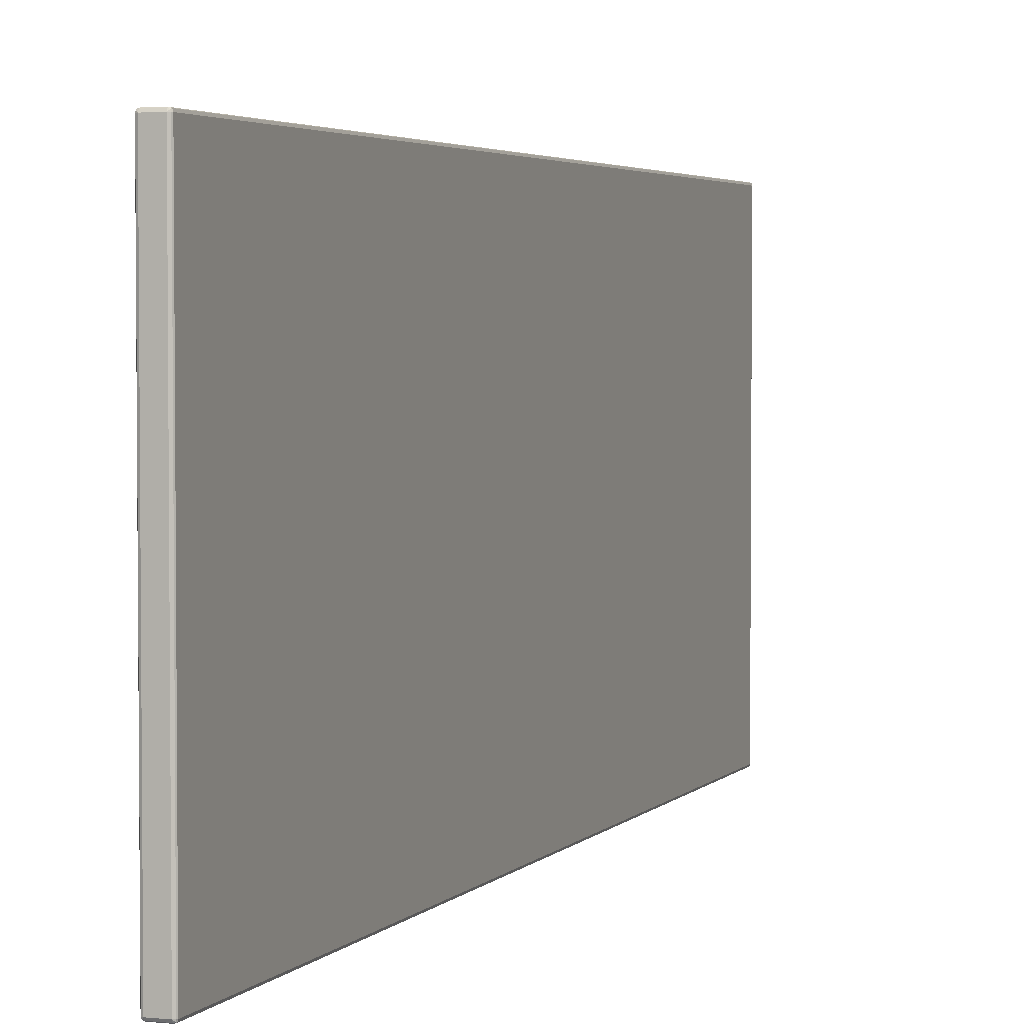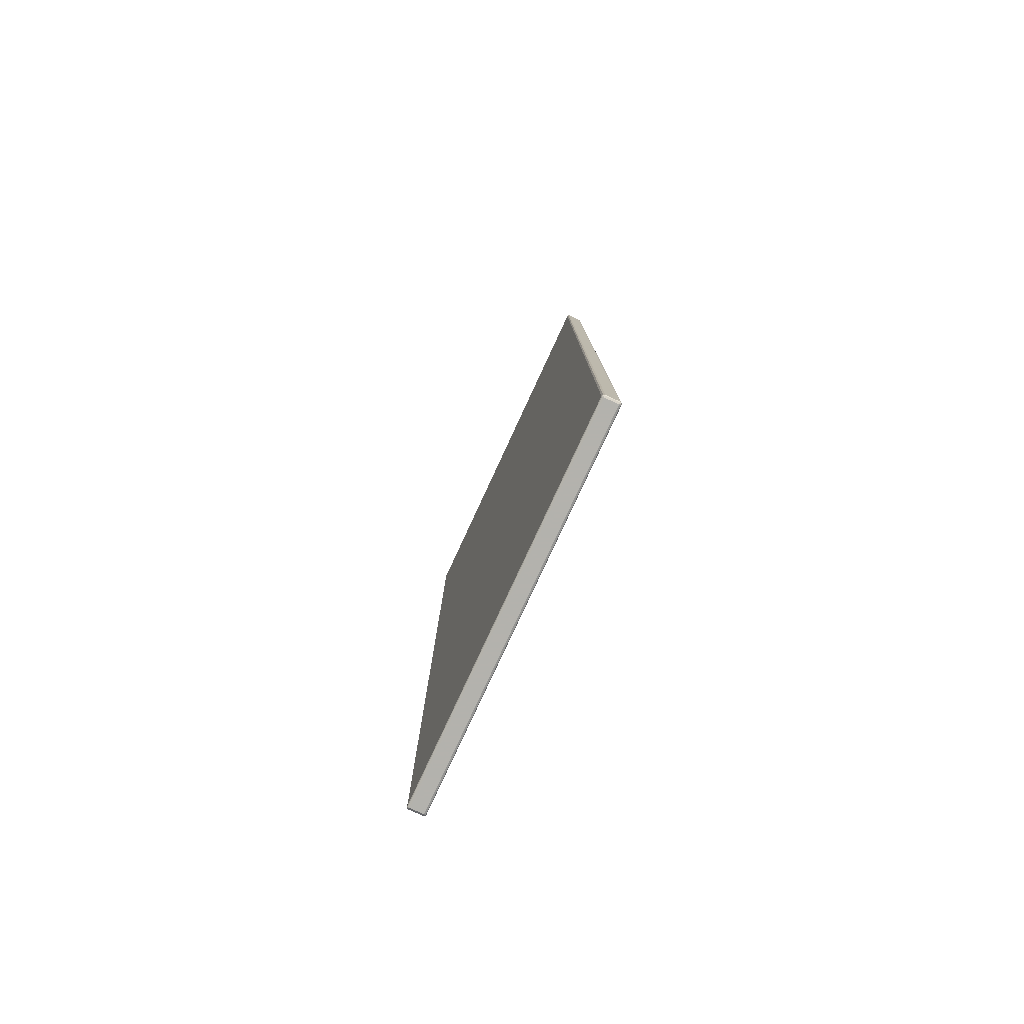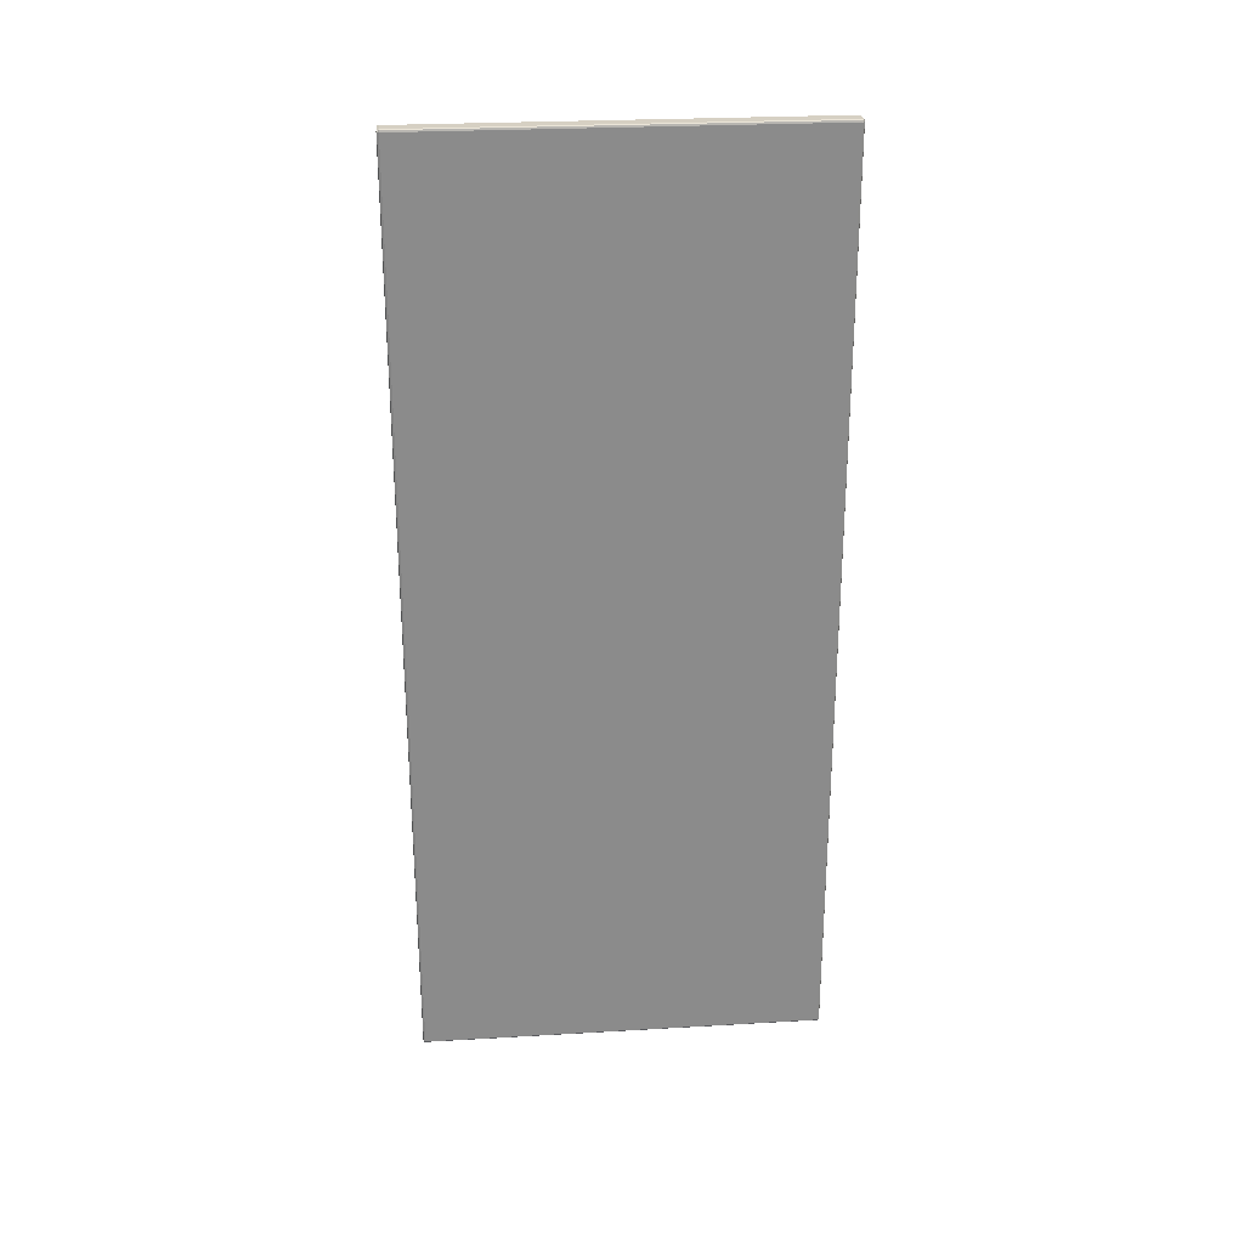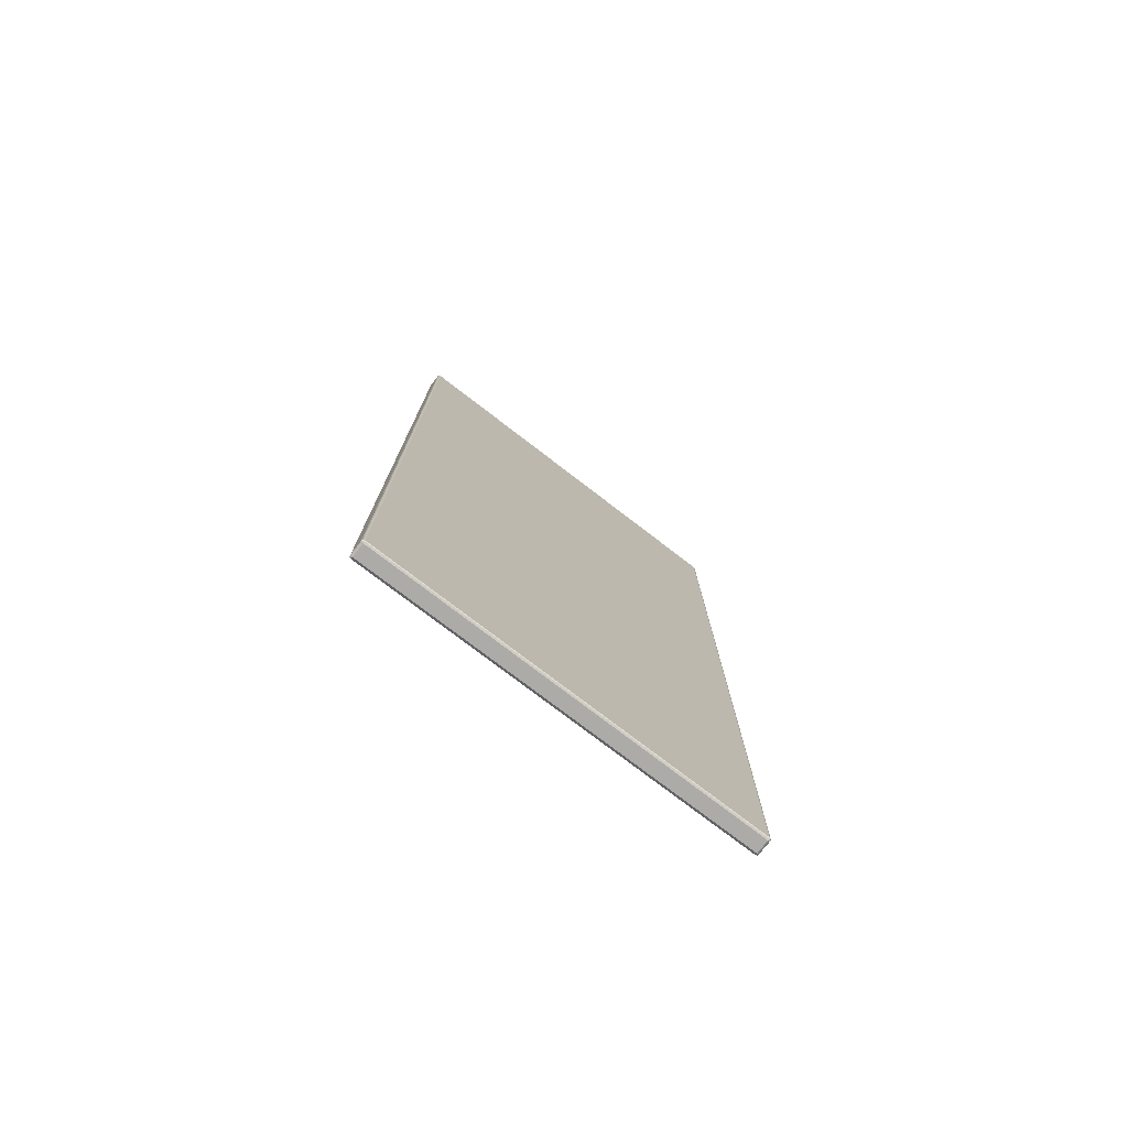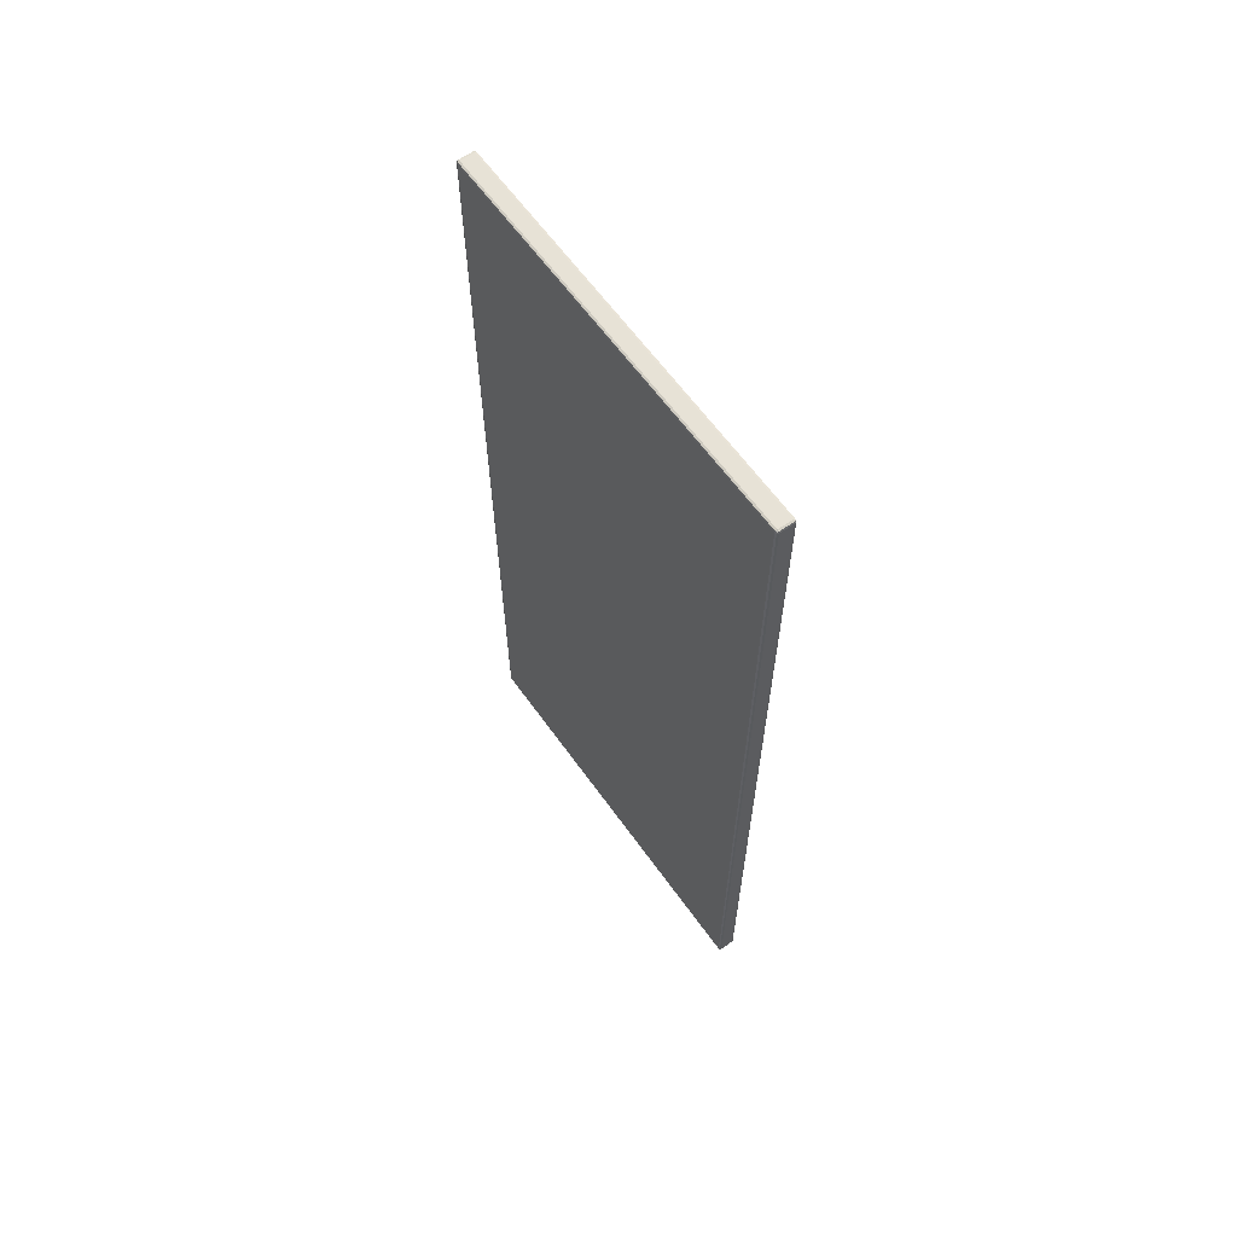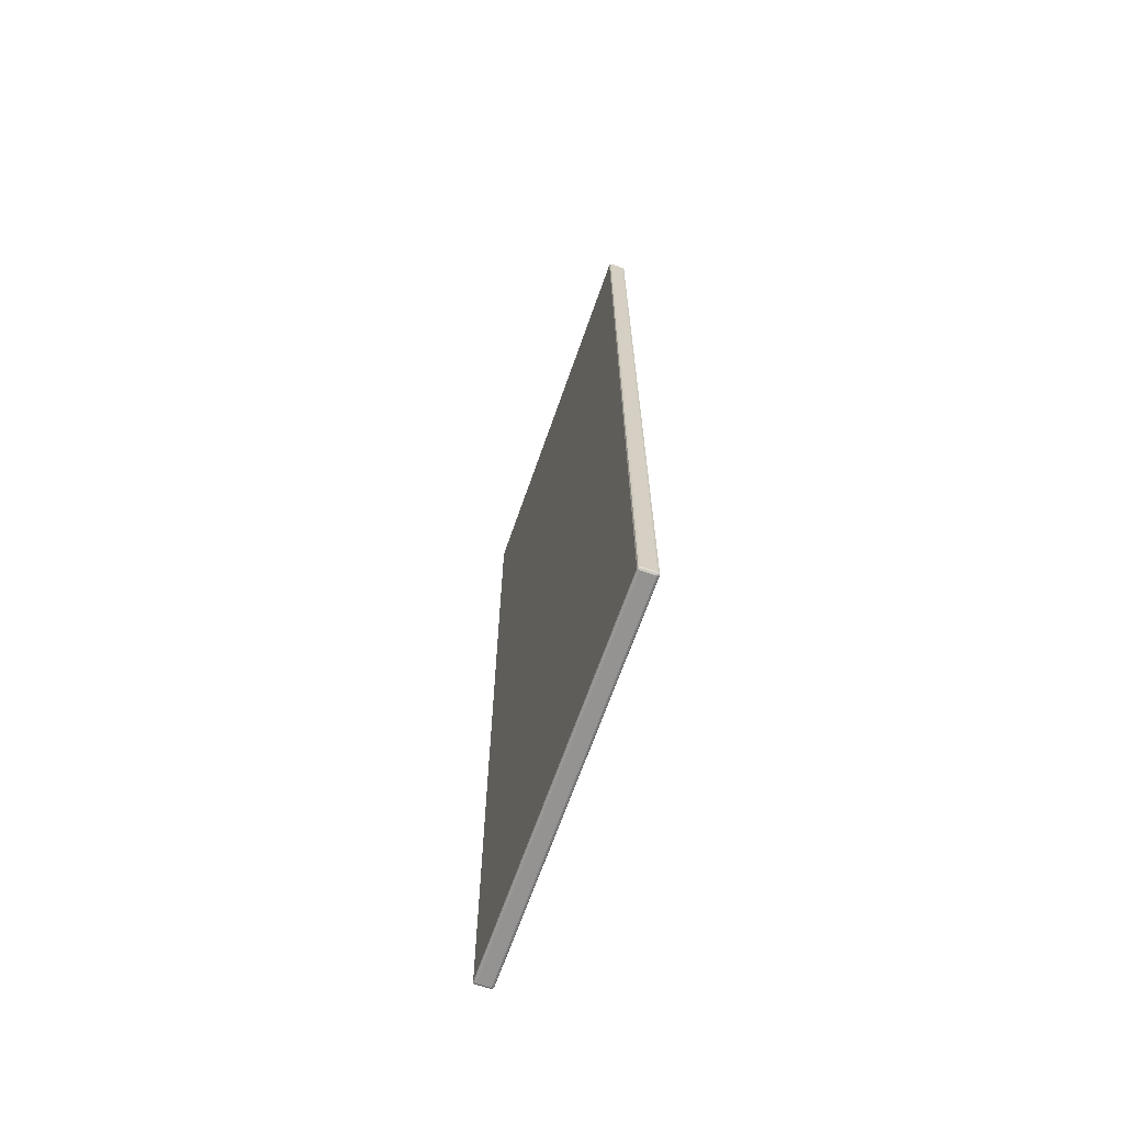
<metadata>
{"format":"obj","ext":"obj","renderer":"f3d","projection":"perspective","resolution":1024,"background":"white","views":[{"elev":3.3,"azim":19.9,"up":"+Z"},{"elev":-79.4,"azim":155.2,"up":"+Y"},{"elev":26.5,"azim":84.8,"up":"+Y"},{"elev":-76.5,"azim":-127.5,"up":"+Y"},{"elev":62.9,"azim":144.4,"up":"+Y"},{"elev":-66.8,"azim":160.8,"up":"+Y"}]}
</metadata>
<code>
v 0.2211 -0.01111 0.006111
v 0.2211 -1.002 0.006112
v 0.2389 -1.002 0.4389
v 0.2206 -0.8758 0.005626
v 0.2394 -0.8758 0.005626
v 0.2206 -0.1373 0.4394
v 0.2256 -0.01062 0.4394
v 0.2256 -0.01063 0.005625
v 0.2256 -1.002 0.005626
v 0.2256 -1.002 0.4394
v 0.225 -0.998 0.005001
v 0.225 -0.998 0.44
v 0.225 -0.015 0.005
v 0.225 -0.015 0.44
v 0.2344 -0.01062 0.4394
v 0.2344 -1.002 0.005626
v 0.235 -0.998 0.44
v 0.235 -0.015 0.44
v 0.2344 -0.01063 0.005625
v 0.2344 -1.002 0.4394
v 0.235 -0.998 0.005001
v 0.235 -0.015 0.005
v 0.2206 -0.01062 0.3825
v 0.2206 -1.002 0.3825
v 0.225 -0.01 0.435
v 0.225 -1.003 0.435
v 0.235 -0.01 0.435
v 0.235 -1.003 0.435
v 0.2206 -1.002 0.0625
v 0.225 -1.003 0.01
v 0.235 -1.003 0.01
v 0.225 -0.01 0.01
v 0.235 -0.01 0.01
v 0.2389 -0.01111 0.4389
v 0.2389 -1.002 0.006112
v 0.2394 -0.8758 0.4394
v 0.2394 -0.1373 0.4394
v 0.2394 -0.1373 0.005625
v 0.22 -0.998 0.435
v 0.22 -0.015 0.435
v 0.22 -0.998 0.01
v 0.22 -0.015 0.01
v 0.2211 -0.01111 0.4389
v 0.2211 -1.002 0.4389
v 0.2206 -0.8758 0.4394
v 0.2206 -0.1373 0.005625
v 0.2206 -0.01062 0.0625
v 0.24 -0.998 0.435
v 0.24 -0.015 0.435
v 0.24 -0.998 0.01
v 0.24 -0.015 0.01
v 0.2389 -0.01111 0.006111
v 0.2394 -0.01062 0.3825
v 0.2394 -1.002 0.3825
v 0.2394 -1.002 0.0625
v 0.2394 -0.01062 0.0625
v 0.2375 -0.01 0.0075
v 0.2375 -1.003 0.007501
v 0.2375 -0.0125 0.005
v 0.2225 -0.0125 0.44
v 0.2225 -1.001 0.005001
v 0.2375 -1.001 0.44
v 0.2225 -0.5065 0.005
v 0.2375 -0.5065 0.44
v 0.2225 -0.01 0.4375
v 0.2225 -1.003 0.007501
v 0.2225 -0.0125 0.005
v 0.23 -0.0125 0.44
v 0.23 -1.001 0.005001
v 0.2225 -1.001 0.44
v 0.2225 -0.5065 0.44
v 0.23 -0.01 0.4375
v 0.23 -1.003 0.007501
v 0.23 -0.0125 0.005
v 0.23 -1.001 0.44
v 0.2375 -0.0125 0.44
v 0.2375 -1.001 0.005001
v 0.2375 -0.5065 0.005
v 0.2375 -0.01 0.4375
v 0.2375 -1.003 0.4375
v 0.2225 -0.01 0.2225
v 0.2225 -1.003 0.4375
v 0.23 -1.003 0.4375
v 0.2375 -0.01 0.2225
v 0.2375 -1.003 0.2225
v 0.2225 -1.003 0.2225
v 0.2225 -0.01 0.0075
v 0.23 -0.01 0.0075
v 0.22 -0.0125 0.0075
v 0.22 -1.001 0.4375
v 0.22 -0.5065 0.4375
v 0.22 -0.0125 0.4375
v 0.22 -1.001 0.2225
v 0.22 -0.0125 0.2225
v 0.22 -1.001 0.007501
v 0.22 -0.5065 0.0075
v 0.24 -0.0125 0.0075
v 0.24 -1.001 0.4375
v 0.24 -0.5065 0.4375
v 0.24 -0.0125 0.4375
v 0.24 -1.001 0.2225
v 0.24 -0.0125 0.2225
v 0.24 -1.001 0.007501
v 0.24 -0.5065 0.0075
v 0.2375 -0.01062 0.4394
v 0.2225 -0.01063 0.005625
v 0.2375 -1.002 0.005626
v 0.2206 -1.002 0.007501
v 0.2225 -1.002 0.4394
v 0.2394 -1.002 0.4375
v 0.2206 -0.0125 0.4394
v 0.2206 -1.001 0.005626
v 0.2394 -0.5065 0.005625
v 0.2394 -1.001 0.4394
v 0.2225 -0.8758 0.005001
v 0.2375 -0.8758 0.44
v 0.2206 -0.5065 0.4394
v 0.2225 -0.1373 0.005
v 0.2375 -0.1373 0.44
v 0.2225 -0.01062 0.4394
v 0.23 -0.01063 0.005625
v 0.2225 -1.002 0.005626
v 0.23 -1.002 0.4394
v 0.2225 -0.8758 0.44
v 0.2225 -0.1373 0.44
v 0.2256 -0.01 0.4375
v 0.2256 -1.003 0.007501
v 0.2256 -0.0125 0.005
v 0.2256 -0.0125 0.44
v 0.2256 -1.001 0.005001
v 0.2256 -1.001 0.44
v 0.23 -0.01062 0.4394
v 0.23 -1.002 0.005626
v 0.2375 -0.01063 0.005625
v 0.2375 -1.002 0.4394
v 0.2375 -0.8758 0.005001
v 0.2375 -0.1373 0.005
v 0.2344 -0.01 0.4375
v 0.2344 -1.003 0.007501
v 0.2344 -0.0125 0.005
v 0.2344 -1.001 0.44
v 0.2344 -0.0125 0.44
v 0.2344 -1.001 0.005001
v 0.2256 -1.003 0.4375
v 0.2344 -1.003 0.4375
v 0.2375 -0.01 0.3825
v 0.2375 -1.003 0.3825
v 0.2225 -0.01 0.3825
v 0.2225 -1.003 0.3825
v 0.2256 -0.01 0.0075
v 0.2344 -0.01 0.0075
v 0.2375 -0.01 0.0625
v 0.2375 -1.003 0.0625
v 0.2225 -1.003 0.0625
v 0.2225 -0.01 0.0625
v 0.2394 -1.001 0.005626
v 0.2394 -0.0125 0.4394
v 0.2394 -0.5065 0.4394
v 0.2394 -0.0125 0.005625
v 0.2394 -0.01062 0.4375
v 0.2394 -1.002 0.2225
v 0.22 -0.8758 0.4375
v 0.22 -0.1373 0.4375
v 0.22 -0.0125 0.3825
v 0.22 -1.001 0.3825
v 0.22 -0.8758 0.007501
v 0.22 -0.1373 0.0075
v 0.22 -0.0125 0.0625
v 0.22 -1.001 0.0625
v 0.2206 -0.01062 0.4375
v 0.2206 -0.0125 0.005625
v 0.2206 -1.001 0.4394
v 0.2206 -0.5065 0.005625
v 0.2206 -1.002 0.4375
v 0.2206 -1.002 0.2225
v 0.2206 -0.01063 0.0075
v 0.2206 -0.01062 0.2225
v 0.24 -0.8758 0.4375
v 0.24 -0.1373 0.4375
v 0.24 -0.0125 0.3825
v 0.24 -1.001 0.3825
v 0.24 -0.8758 0.007501
v 0.24 -0.1373 0.0075
v 0.24 -0.0125 0.0625
v 0.24 -1.001 0.0625
v 0.2394 -1.002 0.007501
v 0.2394 -0.01062 0.2225
v 0.2394 -0.01063 0.0075
f 21 22 13
f 13 11 21
f 12 14 18
f 18 17 12
f 32 33 27
f 27 25 32
f 26 28 31
f 31 30 26
f 41 42 40
f 40 39 41
f 49 51 50
f 50 48 49
f 52 188 57
f 57 134 52
f 56 152 57
f 57 188 56
f 33 151 57
f 152 33 57
f 19 134 57
f 57 151 19
f 35 107 58
f 58 186 35
f 16 139 58
f 58 107 16
f 31 153 58
f 139 31 58
f 55 186 58
f 58 153 55
f 52 134 59
f 59 159 52
f 19 140 59
f 59 134 19
f 22 137 59
f 140 22 59
f 38 159 59
f 59 137 38
f 43 120 60
f 60 111 43
f 7 129 60
f 60 120 7
f 14 125 60
f 129 14 60
f 6 111 60
f 60 125 6
f 4 112 61
f 61 115 4
f 2 122 61
f 61 112 2
f 9 130 61
f 61 122 9
f 11 115 61
f 130 11 61
f 36 114 62
f 62 116 36
f 3 135 62
f 62 114 3
f 20 141 62
f 62 135 20
f 17 116 62
f 141 17 62
f 46 173 63
f 63 118 46
f 4 115 63
f 63 173 4
f 11 13 63
f 115 11 63
f 13 118 63
f 37 158 64
f 64 119 37
f 36 116 64
f 64 158 36
f 17 18 64
f 116 17 64
f 18 119 64
f 7 120 65
f 65 126 7
f 43 170 65
f 65 120 43
f 23 148 65
f 65 170 23
f 25 126 65
f 148 25 65
f 9 122 66
f 66 127 9
f 2 108 66
f 66 122 2
f 29 154 66
f 66 108 29
f 30 127 66
f 154 30 66
f 8 106 67
f 67 128 8
f 1 171 67
f 67 106 1
f 46 118 67
f 67 171 46
f 13 128 67
f 118 13 67
f 7 132 68
f 68 129 7
f 15 142 68
f 68 132 15
f 18 14 68
f 142 18 68
f 14 129 68
f 9 133 69
f 69 130 9
f 16 143 69
f 69 133 16
f 21 11 69
f 143 21 69
f 11 130 69
f 10 109 70
f 70 131 10
f 44 172 70
f 70 109 44
f 45 124 70
f 70 172 45
f 12 131 70
f 124 12 70
f 12 124 71
f 45 117 71
f 71 124 45
f 6 125 71
f 71 117 6
f 14 12 71
f 125 14 71
f 15 132 72
f 72 138 15
f 7 126 72
f 72 132 7
f 25 27 72
f 126 25 72
f 27 138 72
f 16 133 73
f 73 139 16
f 9 127 73
f 73 133 9
f 30 31 73
f 127 30 73
f 31 139 73
f 19 121 74
f 74 140 19
f 8 128 74
f 74 121 8
f 13 22 74
f 128 13 74
f 22 140 74
f 20 123 75
f 75 141 20
f 10 131 75
f 75 123 10
f 12 17 75
f 131 12 75
f 17 141 75
f 15 105 76
f 76 142 15
f 34 157 76
f 76 105 34
f 37 119 76
f 76 157 37
f 18 142 76
f 119 18 76
f 16 107 77
f 77 143 16
f 35 156 77
f 77 107 35
f 5 136 77
f 77 156 5
f 21 143 77
f 136 21 77
f 21 136 78
f 5 113 78
f 78 136 5
f 38 137 78
f 78 113 38
f 22 21 78
f 137 22 78
f 53 160 79
f 79 146 53
f 34 105 79
f 79 160 34
f 15 138 79
f 79 105 15
f 27 146 79
f 138 27 79
f 28 145 80
f 147 28 80
f 20 135 80
f 80 145 20
f 3 110 80
f 80 135 3
f 54 147 80
f 80 110 54
f 23 177 81
f 81 148 23
f 47 155 81
f 81 177 47
f 32 25 81
f 155 32 81
f 25 148 81
f 24 174 82
f 82 149 24
f 44 109 82
f 82 174 44
f 10 144 82
f 82 109 10
f 26 149 82
f 144 26 82
f 26 144 83
f 10 123 83
f 83 144 10
f 20 145 83
f 83 123 20
f 28 26 83
f 145 28 83
f 56 187 84
f 84 152 56
f 53 146 84
f 84 187 53
f 27 33 84
f 146 27 84
f 33 152 84
f 31 28 85
f 153 31 85
f 28 147 85
f 54 161 85
f 85 147 54
f 55 153 85
f 85 161 55
f 29 175 86
f 86 154 29
f 24 149 86
f 86 175 24
f 26 30 86
f 149 26 86
f 30 154 86
f 47 176 87
f 87 155 47
f 1 106 87
f 87 176 1
f 8 150 87
f 87 106 8
f 32 155 87
f 150 32 87
f 32 150 88
f 8 121 88
f 88 150 8
f 19 151 88
f 88 121 19
f 33 32 88
f 151 33 88
f 1 176 89
f 89 171 1
f 47 168 89
f 89 176 47
f 42 167 89
f 168 42 89
f 46 171 89
f 89 167 46
f 45 172 90
f 90 162 45
f 44 174 90
f 90 172 44
f 24 165 90
f 90 174 24
f 39 162 90
f 165 39 90
f 6 117 91
f 91 163 6
f 45 162 91
f 91 117 45
f 39 40 91
f 162 39 91
f 40 163 91
f 23 170 92
f 92 164 23
f 43 111 92
f 92 170 43
f 6 163 92
f 92 111 6
f 40 164 92
f 163 40 92
f 24 175 93
f 93 165 24
f 29 169 93
f 93 175 29
f 41 39 93
f 169 41 93
f 39 165 93
f 47 177 94
f 94 168 47
f 23 164 94
f 94 177 23
f 40 42 94
f 164 40 94
f 42 168 94
f 29 108 95
f 95 169 29
f 2 112 95
f 95 108 2
f 4 166 95
f 95 112 4
f 41 169 95
f 166 41 95
f 41 166 96
f 4 173 96
f 96 166 4
f 46 167 96
f 96 173 46
f 42 41 96
f 167 42 96
f 52 159 97
f 97 188 52
f 38 183 97
f 97 159 38
f 51 184 97
f 183 51 97
f 56 188 97
f 97 184 56
f 36 178 98
f 98 114 36
f 48 181 98
f 178 48 98
f 54 110 98
f 98 181 54
f 3 114 98
f 98 110 3
f 37 179 99
f 99 158 37
f 49 48 99
f 179 49 99
f 48 178 99
f 36 158 99
f 99 178 36
f 53 180 100
f 100 160 53
f 49 179 100
f 180 49 100
f 37 157 100
f 100 179 37
f 34 160 100
f 100 157 34
f 54 181 101
f 101 161 54
f 48 50 101
f 181 48 101
f 50 185 101
f 55 161 101
f 101 185 55
f 56 184 102
f 102 187 56
f 51 49 102
f 184 51 102
f 49 180 102
f 53 187 102
f 102 180 53
f 55 185 103
f 103 186 55
f 50 182 103
f 185 50 103
f 5 156 103
f 103 182 5
f 35 186 103
f 103 156 35
f 50 51 104
f 182 50 104
f 51 183 104
f 38 113 104
f 104 183 38
f 5 182 104
f 104 113 5

</code>
